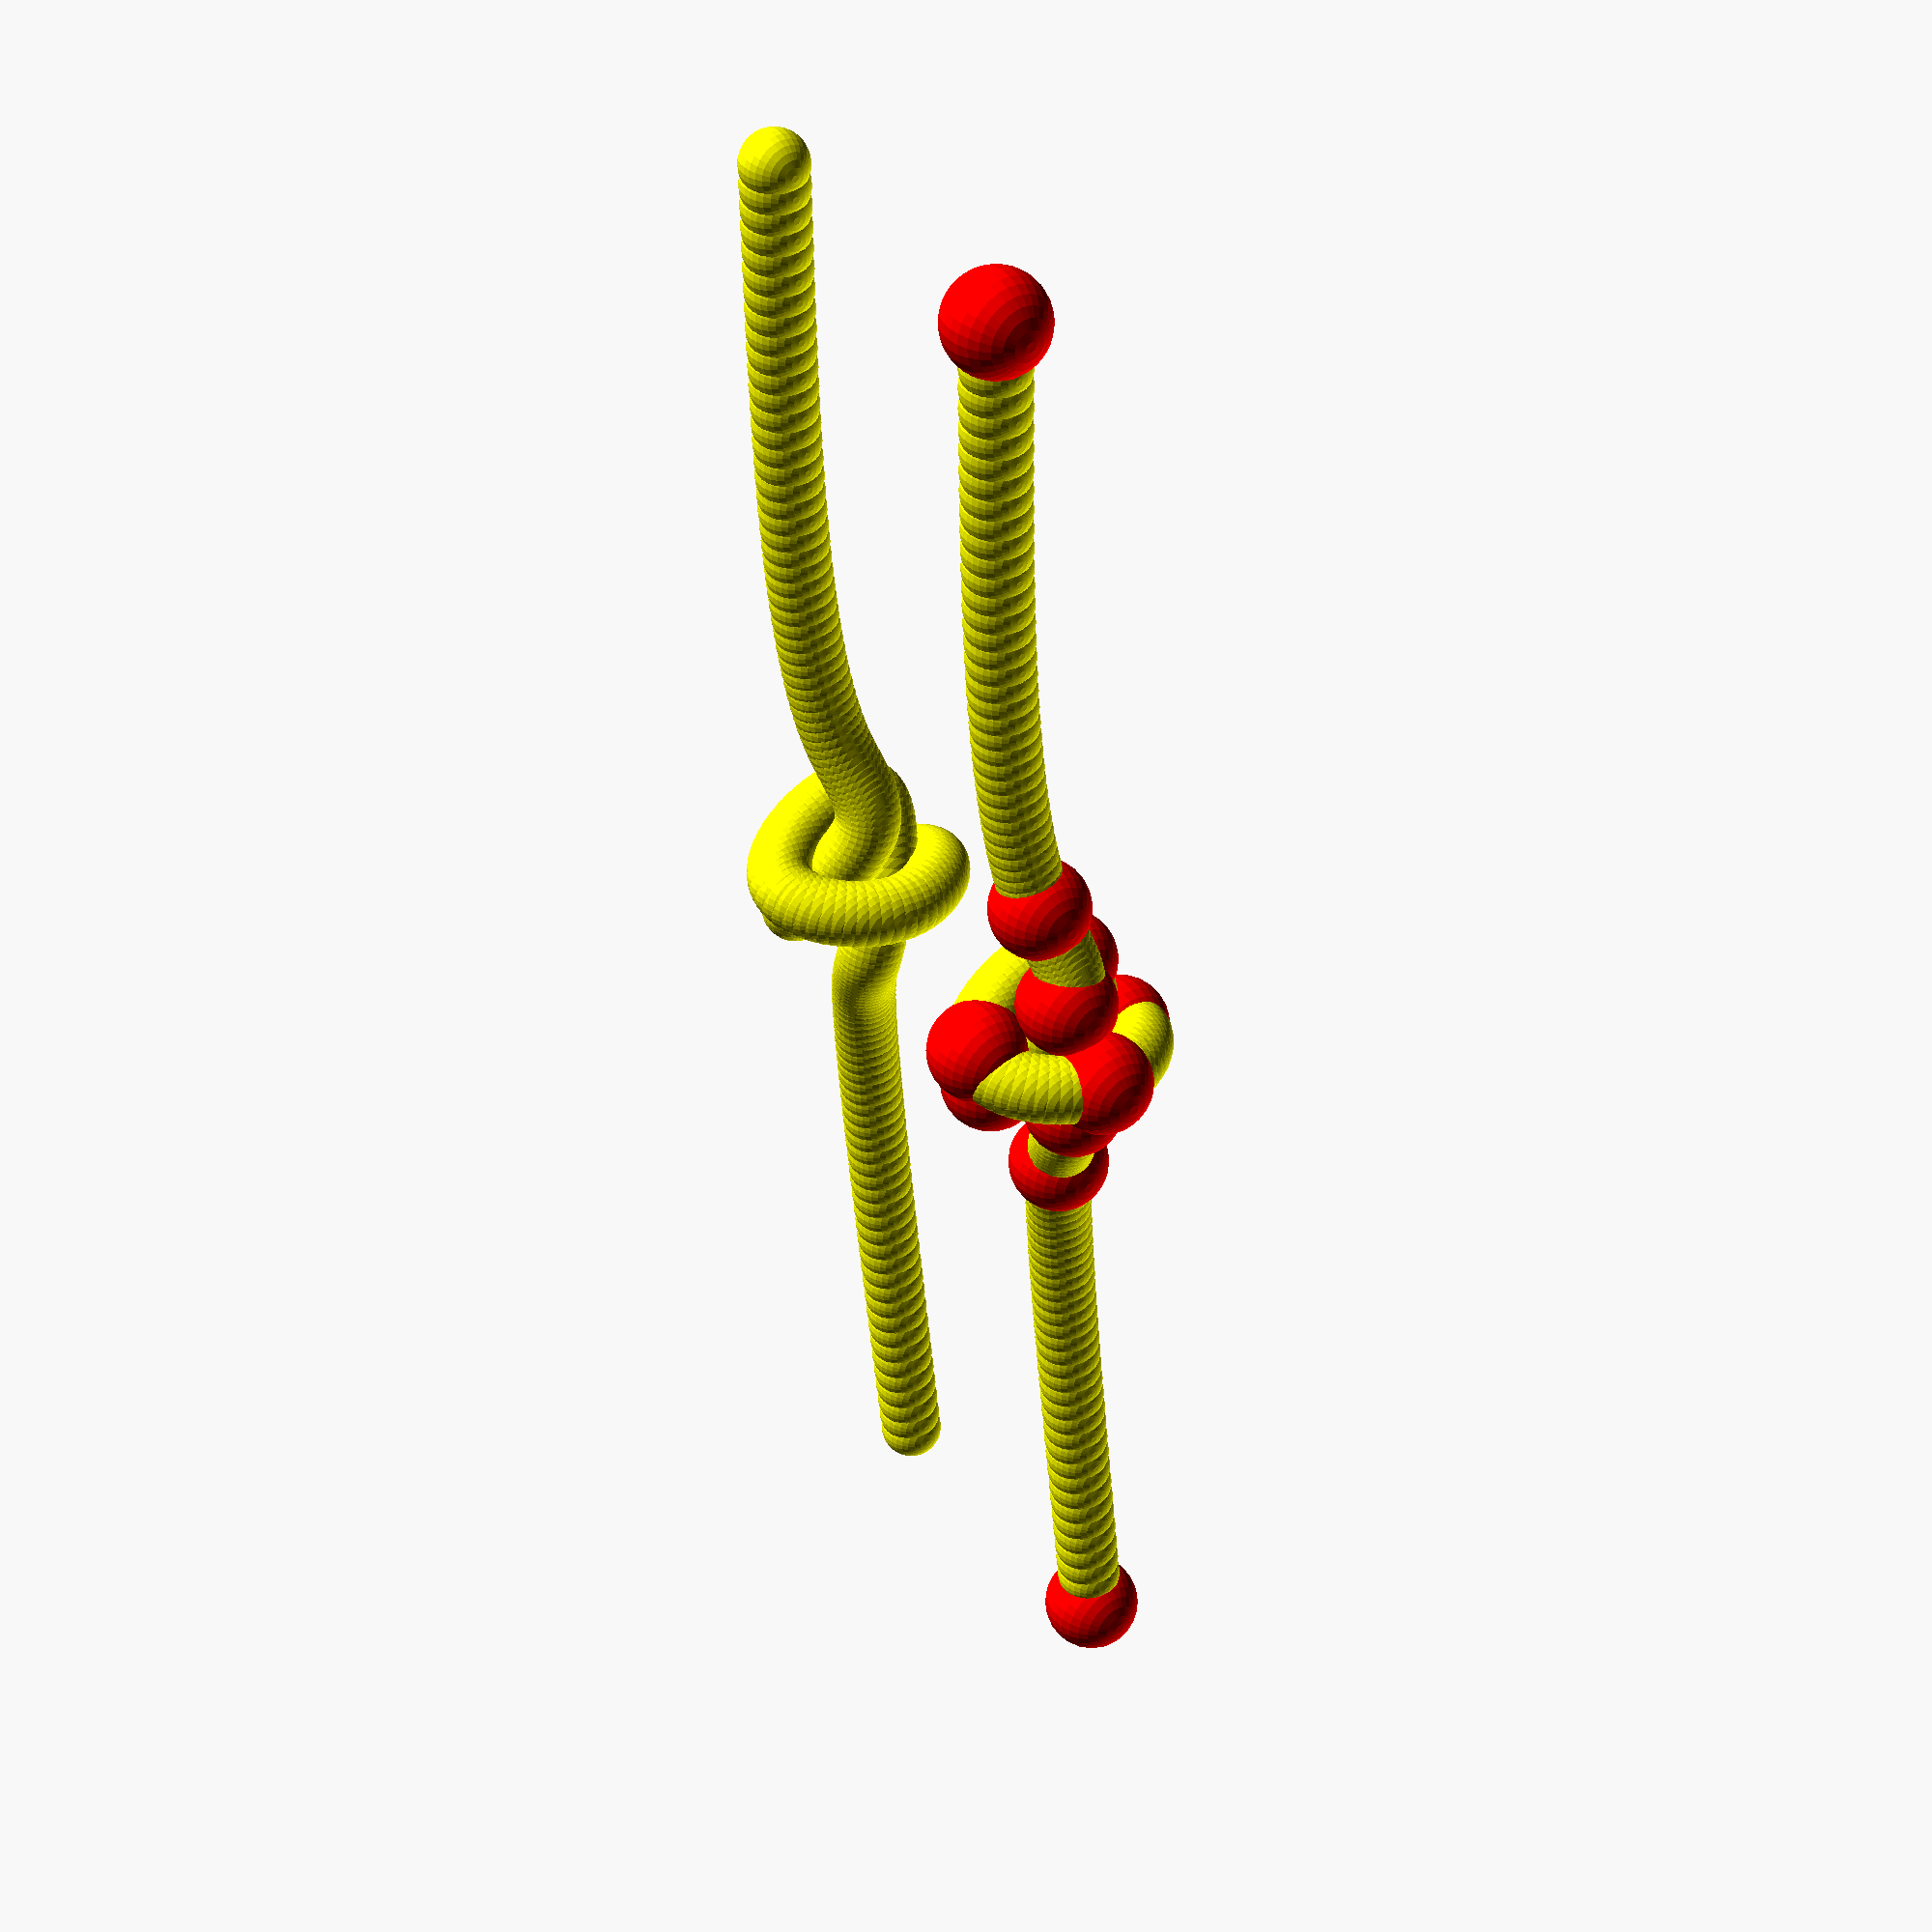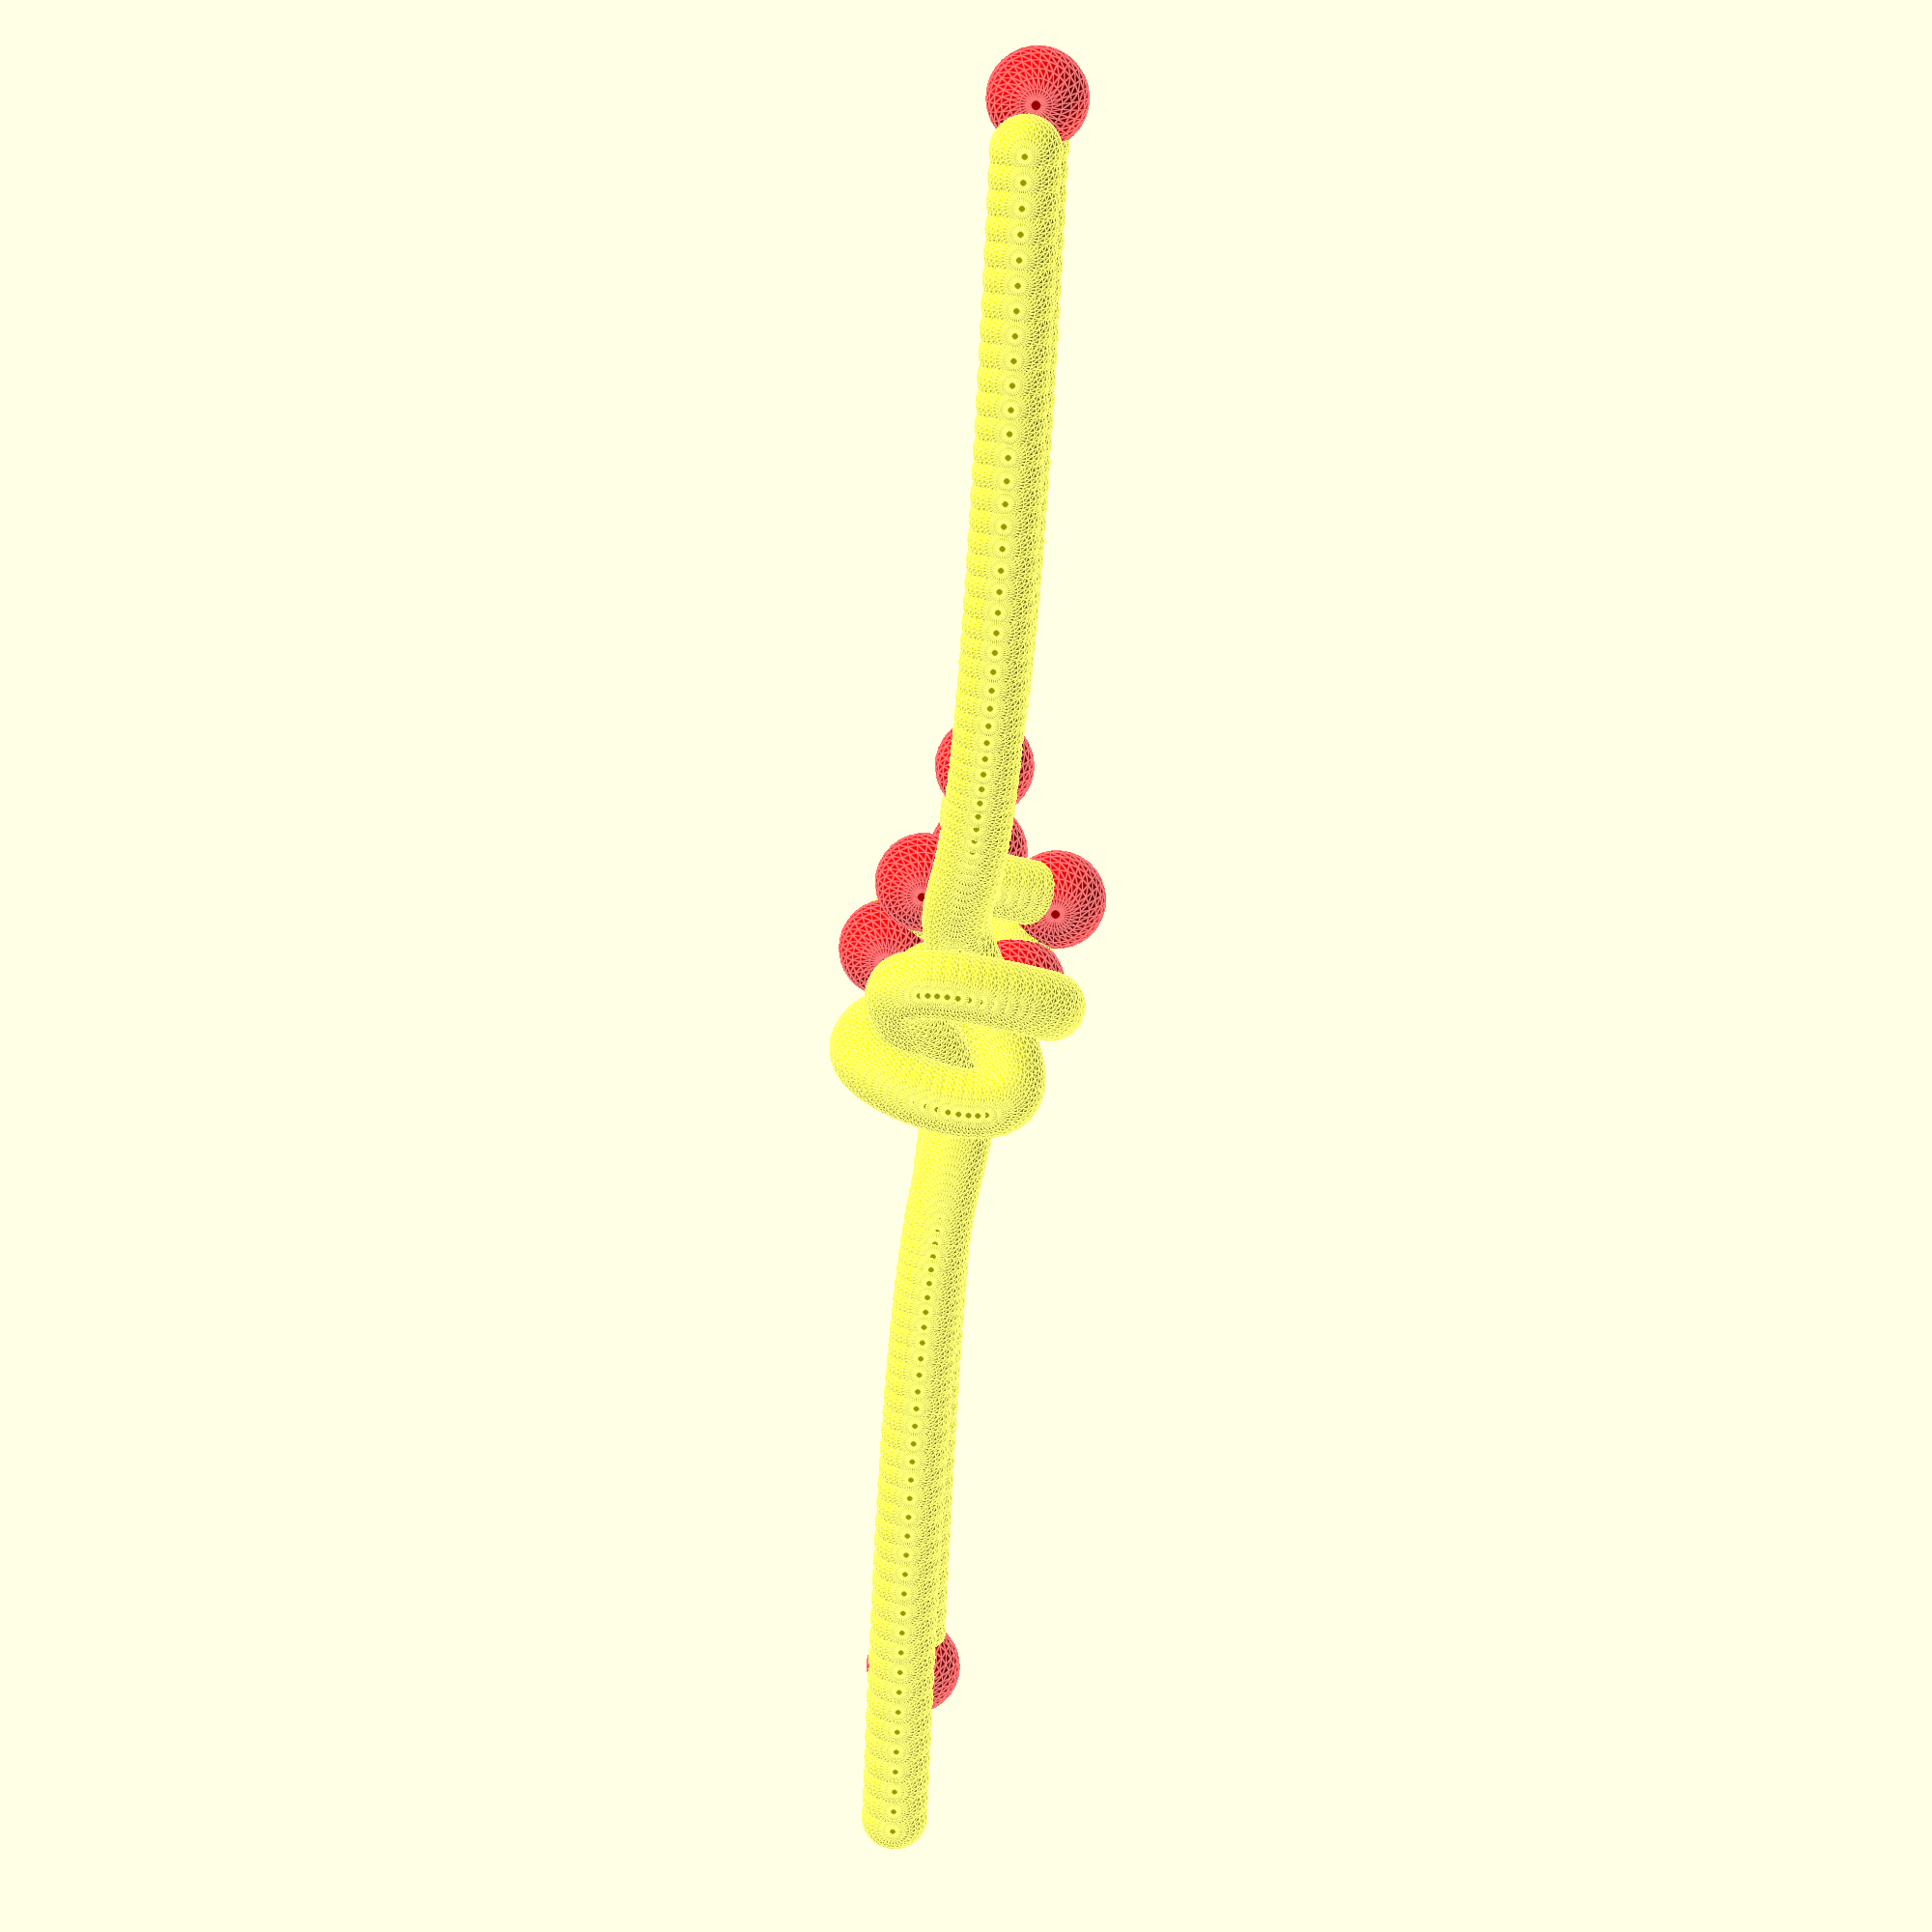
<openscad>
////////////////////////////////////////////////////
// splines.scad - library for mulivariate splines
// Implementation: Rudolf Huttary (c), Berlin
//  November 2015
//  commercial use prohibited
//
//  usage scheme - n-dimensional natural cubic spline interpolation
//    A = [[...],[...],[...]]; // define Mxn matrix, M>2, n>1
//    B = nSplines(A, N);      // get interpolated Nxn matrix
//    C = gen_dat(B);          // interpret data and transform into trajectory
//    sweep(B);                // render
//
//  for code examples  see:
//     http://forum.openscad.org/Rendering-fails-difference-between-F5-and-F6-tp15041p15100.html
//     http://forum.openscad.org/general-extrusion-imperfect-tp14740p14752.html
//     knot() example in this file!
//
///// some information functions to measure diameter and bounding box of an interpolated system
//  usage:
//    B = nSplines(A);
//    echo(str("outer diam=",Max(Norm(B))));
//    echo(str("bounding box=",Box(B)));


// testcode
//A = [
//  [-4.3,    .57,   .1,  .3],
//  [-.9,     .32,   1,   .4],
//  [1.5,     .07,   .1,  .5],
//  [2.5,    -1.48,  -1,  1.6],
//  [5.6,    -1.68,  -2,  .7],
//  [6.6,     1 ,    1.5, .4],
//  [4.6,    .5 ,    1,   .3],
//  [-1 ,     -2,    1.3, .7],
//  [-5 ,     -2,    1.5, 1.8]
//  ]*10;


//A= [
//[2*x, 0, 0, 1],
//[x+dx, dy, 0, 1],
//[x, 0, 0, 1],
//[x-dx, dy, 0, 1],
//[0, 0, 0, 1],
//[x-dx, -dy, 0, 1],
//[x, 0, 0, 1],
//[x+dx, -dy, 0, 1],
//[2*x, 0, 0, 1],
//]*40;

knot();

splines_help();


module knot()
{
// knot
A = [
  [-5,    0,   0],
  [-1,    0,   0],
  [-.4,    0,   -.2],
  [.3,    .3,   .2],
  [.2,     -.5,   0],
  [0,     0,   -.5],
  [-.2,     .5,   -0],
  [-.3,    -.3,   .2],
  [.4,    0,   -.2],
  [1,    0,   0],
  [5,    0,   0],
  ]*10;


N = 200;

nS = nSpline(A,N);   // 4D-Spline rasterized

translate([0,0,20])
//{
//  plot4D(nS);         // 4D-plot, 4th dim is implicit radius
//  plot4D(A, "red");
//}
plot3D(col3D(nS), r=2); // 3D-plot, radius explicit
plot3D(col3D(nS), r=2); // 3D-plot, radius explicit
plot3D(col3D(A), r=3, c="red");

}

module help() splines_help();

/////////////////////////////////////////////////////////////
// library stuff - modules //////////////////////////////////
module plot3D(A, r=1, c = "yellow")
{
  for(i=[0:len(A)-1])
    color(c)
    translate(A[i])
    sphere(r, $fn=30);
}

module plot4D(A, c = "yellow")
{
  for(i=[0:len(A)-1])
    color(c)
    translate([A[i][0], A[i][1], A[i][2]])
    sphere(A[i][3], $fn=30);
}

module help () help_splines();

module help_splines()
{
  echo("\nModule prototypes:\n
=============\n
  help() - echos help in console
  help_splines() - echos help in console
  plot3D(A, r=1, c = \"yellow\")\n
  plot4D(A, c = \"yellow\")\n\n
  Function prototypes:\n
=============\n
  NxM = nSpline(S, N) - n-dim spline interpolation\n
  t = line_integral(S) - calcs line integral over 3D polygon\n
  coeffs = spline2D(x,y) - caculates coeffs for cubic spline\n
  y = spline2D_eval(coeffs, t, x) - evaluate spline at x\n
  Y = spline2D_rasterize(coeffs, t, N) - \n
  m = Max(A, flat=true) recursive max\n
  m = Min(A, flat=true) recursive min\n
  n = Norm(A) - recursive norm\n
  bb = Box(A) - boundingbox\n
  v = flat3(A, n=0) - flatten structured vector\n

  "
);
}


/////////////////////////////////////////////////////////////
// spline stuff - functions /////////////////////////////////
function nSpline(S, N) =
// Rasterizes a PxM-dim vector sequence S into a NxM-dim sequence
// using a multivariate cubic spline interpolation scheme.
// along   a line integral
// over P-dim polygon cord is used as common x-vector
//  S - is PxM-dim and denotes a seq of M-dim vectors to be
//      used as y-vectors
// returns NxM interpolated M-dim vectors
  let(M=len(S[0]))
  let(t = line_integral(S))
  transpose(
  [for(i=[0:M-1])
    let(C = col(S,i))
    let(coeffs = spline2D(t,C))
    (spline2D_rasterize(coeffs, t, N))]);

/////////////////////////////////////////////////////////////
//////// 2D cubic splines - main functions /////////////////
function spline2D(x,y) =
// calculates coeffs of cubic spline segments
// i.e. all coeffs of eq. systems Ax³+Bx²+Cx+D = y
//    x,y - paired vectors
//    [A, B, C, D]   returned vector values
  let(MT = eq_sys(x,y))
  let(b = concat(0, solve_eq(MT[0], MT[1]), 0))
  let(N = len(x)-2)
  let(dx = [for (i=[0:N])  x[i+1] - x[i]])
  let(A  = [for (i=[0:N]) (b[i+1]-b[i])/(3*dx[i])])
  let(C =  [for (i=[0:N]) (y[i+1]-y[i])/dx[i] - (b[i+1]-b[i])*dx[i]/3 - b[i]*dx[i]])
  [A, b, C, y];

function spline2D_rasterize(coeffs, t, N) =
// evaluates a 2D-spline defined by coeffs for the ordered vector t
// at N equidistant points
// returns N vector containing sequence of interpolation values
  let(T = raster(t,N))
  [for(i=[0:len(T)-1]) spline2D_eval(coeffs, t, T[i])];

function spline2D_eval(coeffs, t, x) =
// evaluate spline represented by coeffs and t at x
// f(x) returned
    let(i = interval_idx(t,x))
    let(x_ = x-t[i])
    pow(x_,3)*coeffs[0][i]+
    pow(x_,2)*coeffs[1][i]+
           x_*coeffs[2][i]+
             coeffs[3][i] ;

/////////////////////////////////////////////////////////////
///stuff need for solving spline specific equation system ///
function eq_sys(x, y) =
//transfers value pairs into eq.system M*x=T
//    x,y - paired vectors
//   [M, T] returned vector values with M - symmetric band (m=1) matrix
//           in sparse lower band Nx2 representation
//   T - right side vector
    let(N = len(x)-3)
    let(T = [for (i=[0:N])
      3*((y[i+2]-y[i+1])/(x[i+2]-x[i+1]) - (y[i+1]-y[i])/(x[i+1]-x[i])) ])
    let(M = [for (i=[0:N])
      [(i==0)?0:(x[i+1]-x[i]), 2*(x[i+2]-x[i]) ]])
    [M, T];

function solve_eq(M,y) =
// solves eq. system M*x = y,
// M symmetric band (m=1) matrix, in sparse lower band representation
// uses Cholesky factorization L'*L*x=y
    let(N = len(M)-1)
    let(L = cholesky(M))
    LLx(L,y);

function LLx(L,y) =
// solve L'Lx=y by first solving L'(Lx) = L'x_ = y and then Lx = x_
  let (N = len(y)-1)
  let (x_ = [ for (i= [0:N]) Lx(i, L, y)])
            [ for (i= [0:N]) Lx_(i, N, L, x_)];
function Lx(i,L,y) =   (i==0)? y[0]/L[0][1]: (y[i] - Lx(i-1,L,y) * L[i][0])/L[i][1];
function Lx_(i,N,L,y) =(i==N)? y[i]/L[i][1]: (y[i] - Lx_(i+1,N,L,y) * L[i+1][0])/L[i][1];

function cholesky(A) =
//  Cholesky factorization - applies only to symmetric band (m=1) matrix
// A - matrix to be factorized in sparse lower band representation
// returns Cholesky matrix in sparse lower band representation
    let(N=len(A)-1)
    [ for(k= [0:N])
      let(Lk_ = Lk(A, k))
      [Lk_[0], Lk_[1]]
    ];
function Lk(A,k) =
// recursive helper of cholesky()
  (k==0)?
    [0, sqrt(A[0][1]), A[0][1]]:
      let(Lk_0  = (A[k][0] / Lk(A, k-1)[1]))
      let(Ak_1  = (A[k][1] - Lk_0*Lk_0))
      let(Lk_1  = sqrt(Ak_1))
    [Lk_0, Lk_1, Ak_1];

/////////////////////////////////////////////////////////////
// some more general matrix and vector functions ////////////
function col(S,c=0) =
// returns column c of matrix S
   [for(i=[0:len(S)-1]) S[i][c]];

function col3D(S) =
// returns first 3 columns of matrix S
   let(n=len(S[0])-1)
   [for(i=[0:len(S)-1])
     [S[i][0], (n>0)?S[i][1]:0, (n>1)?S[i][2]:0]];

function transpose(A) =
  [for(i=[0:len(A[0])-1])
    [for(j=[0:len(A)-1])
      A[j][i]]];

function line_integral(S) = let (M = len(S))
// calculates piecewise line integral over S,
//    S is an ordered sequence of M distinct N-dim vectors
// returns ordered N-sequence of accumulated distances
    [for (i=[0:M-1]) lineT2(S,i)];

function lineT1(S, i, k) =
// recursive helper of lineT2()
    let(t1 = pow((S[i][k]-S[i-1][k]),2))
    k==0 ? t1 : t1 + lineT1(S, i, k-1);

function lineT2(S, i) =
// recursive helper of line_integral()
    let(N = len(S[0]))
    let(t1  = pow(lineT1(S,i,N-1), .25))
    (i==0)? 0: (i==1) ? t1 : t1 + lineT2(S,i-1);

function raster(t,N=100) =
// splits interval covered by ordered vector t
//    into N equ.dist. intervals
// returns raster as ordered N vector
   let(d = t[len(t)-1]-t[0])
    [for (i=[0:N-1]) t[0]+i*d/(N-1)];

function interval_idx(t, x) =
// returns index of interval containing real number x
// in ordered interval sequence defined by vector t
   let(N= len(t)-1)
  [for(i=[0:N-1])
    if(t[0]>x || (t[i]<=x && (t[i+1])>=x) || i==N-1) i][0];


// if flat == true
//    max(vec of ... vec)
// else
//    vec of (max(vec))
function Max(A, flat=true) =
    let (m =
      len(A[0])>1?
         [for(i=[0:len(A)-1]) Max(A[i])]:
          max(A) )
       flat?max(m):m;

////////////////////////////////////////////////////////////////////
///// some information functions to measure diameter and bounding box of an interpolated system
//  usage:
//    B = nSplines(A);
//    echo(str("outer diam=",Max(Norm(B))));
//    echo(str("bounding box=",Box(B)));

// if flat == true min(vec of ... vec) else vec of (min(vec))
function Max(A, flat=true) =
    let (m =
      len(A[0])>1?
         [for(i=[0:len(A)-1]) Max(A[i])]:
          max(A) )
       flat?max(m):m;

// if flat == true max(vec of ... vec) else vec of (max(vec))
function Min(A, flat=true) =
    let (m =
      len(A[0])>1?
         [for(i=[0:len(A)-1]) Min(A[i])]:
          min(A) )
       flat?min(m):m;

// norm of vec of vec ... vec3D
function Norm(A) =
  let (m =
    len(A[0])>1?
       [for(i=[0:len(A)-1]) Norm(A[i])]:
        norm(A)) m;

// calculate bounding box over vec of ... vec3D as [[x,y,z], [X,Y,Z]]

function Box(A) = [
    [min(flat3(A,0)), min(flat3(A,1)), min(flat3(A,2))],
    [max(flat3(A,0)), max(flat3(A,1)), max(flat3(A,2))],
    ];

// flatten  vec of vec of ... vec3D into vec of vec3D
function flat3(A, n=0) =
      A[0][0][0] ==undef? A[n]:
      [for (i=[0:len(A)-1])
        for (j=[0:len(A[i])-1])
          flat3(A[i][j], n)];


</openscad>
<views>
elev=320.8 azim=274.7 roll=143.7 proj=p view=solid
elev=341.8 azim=274.3 roll=2.6 proj=p view=edges
</views>
